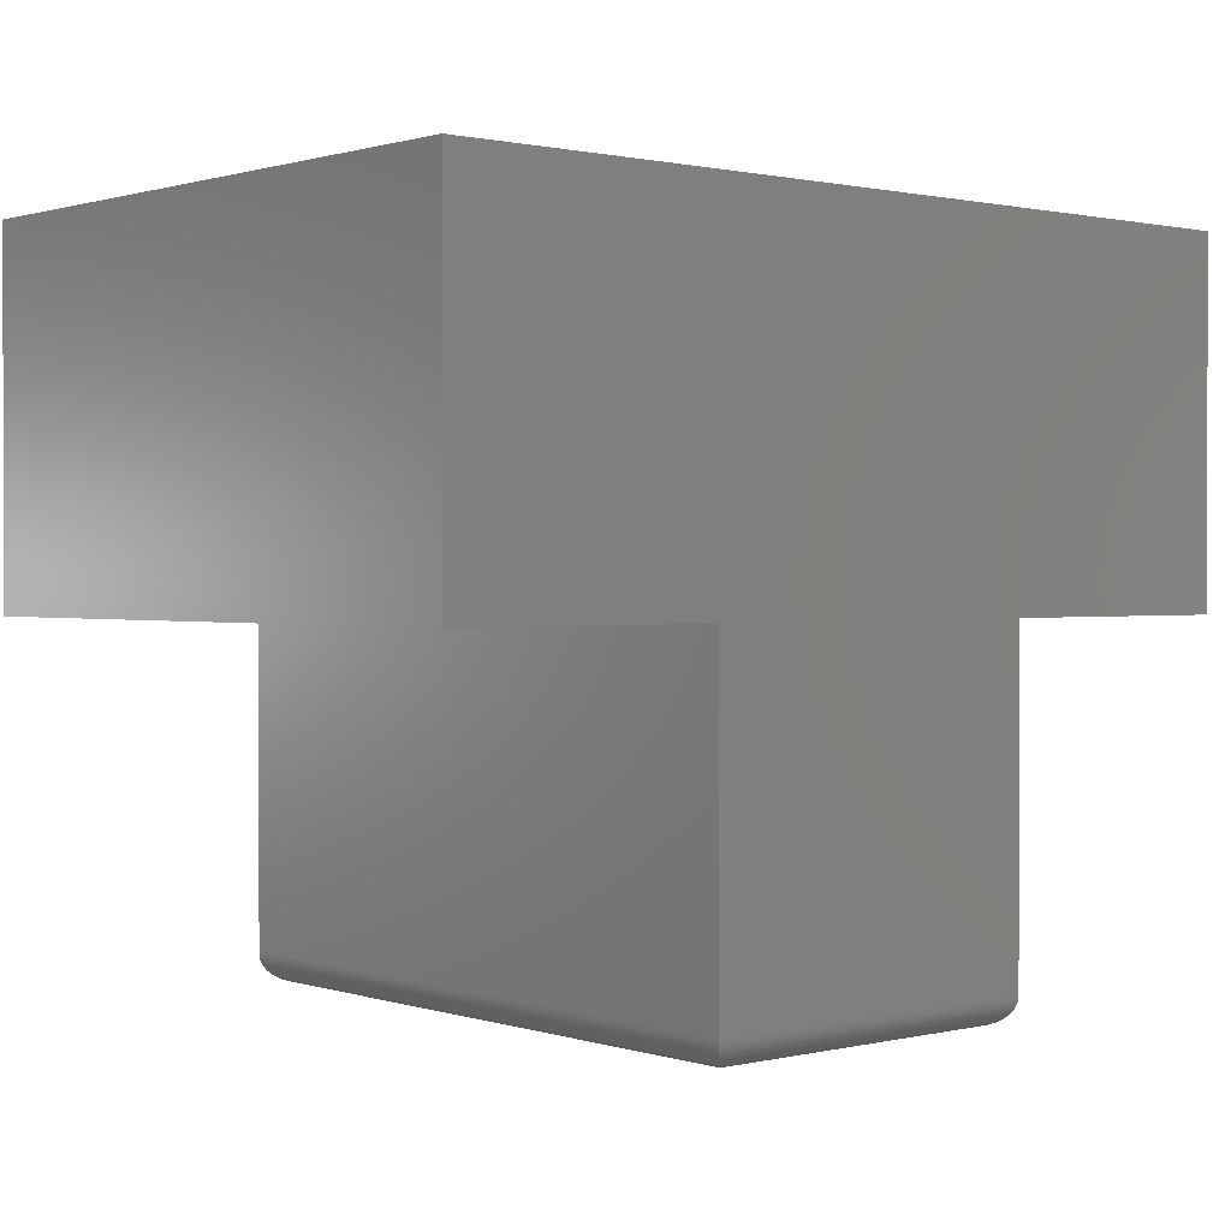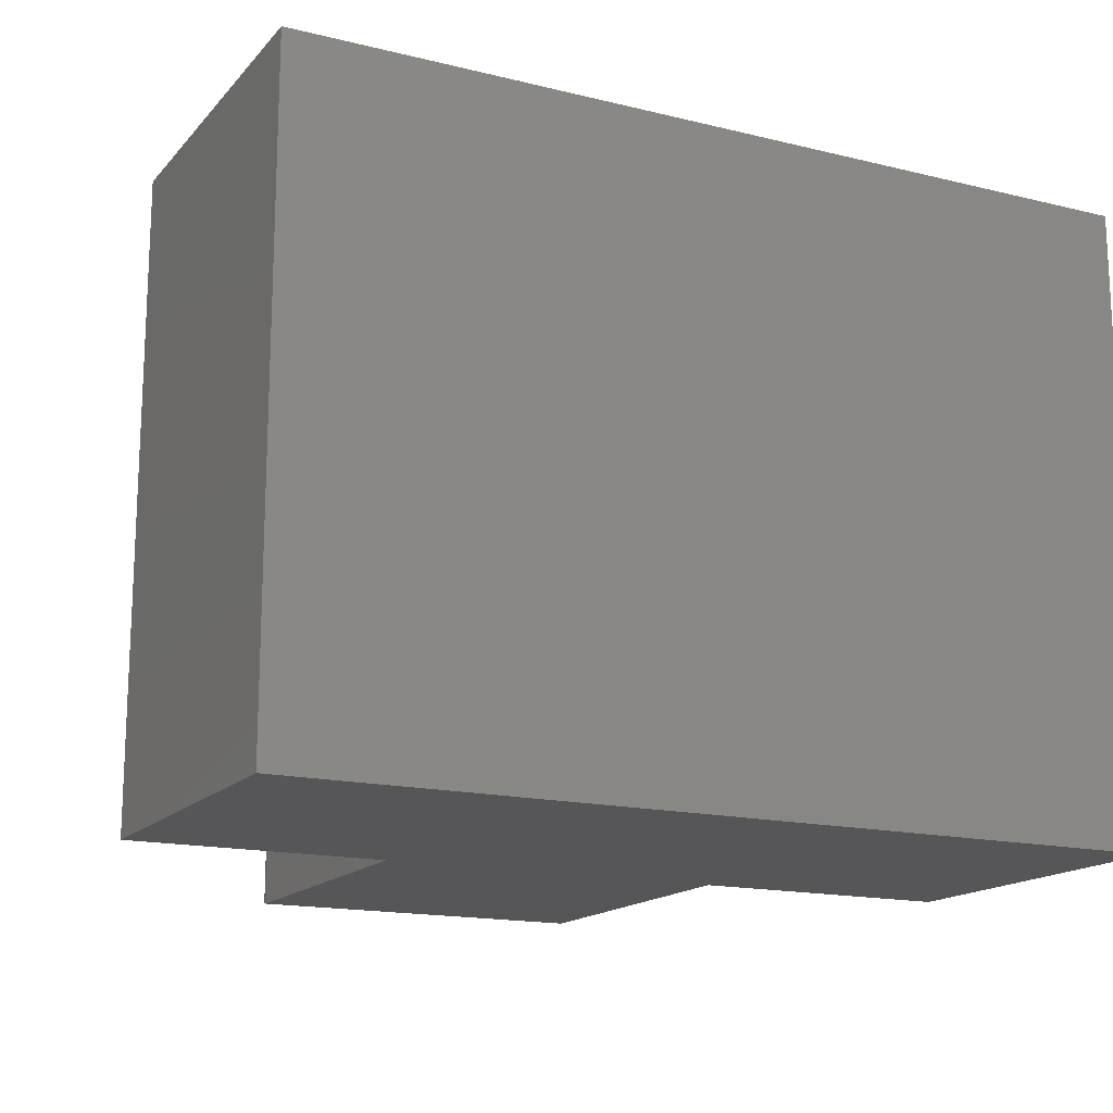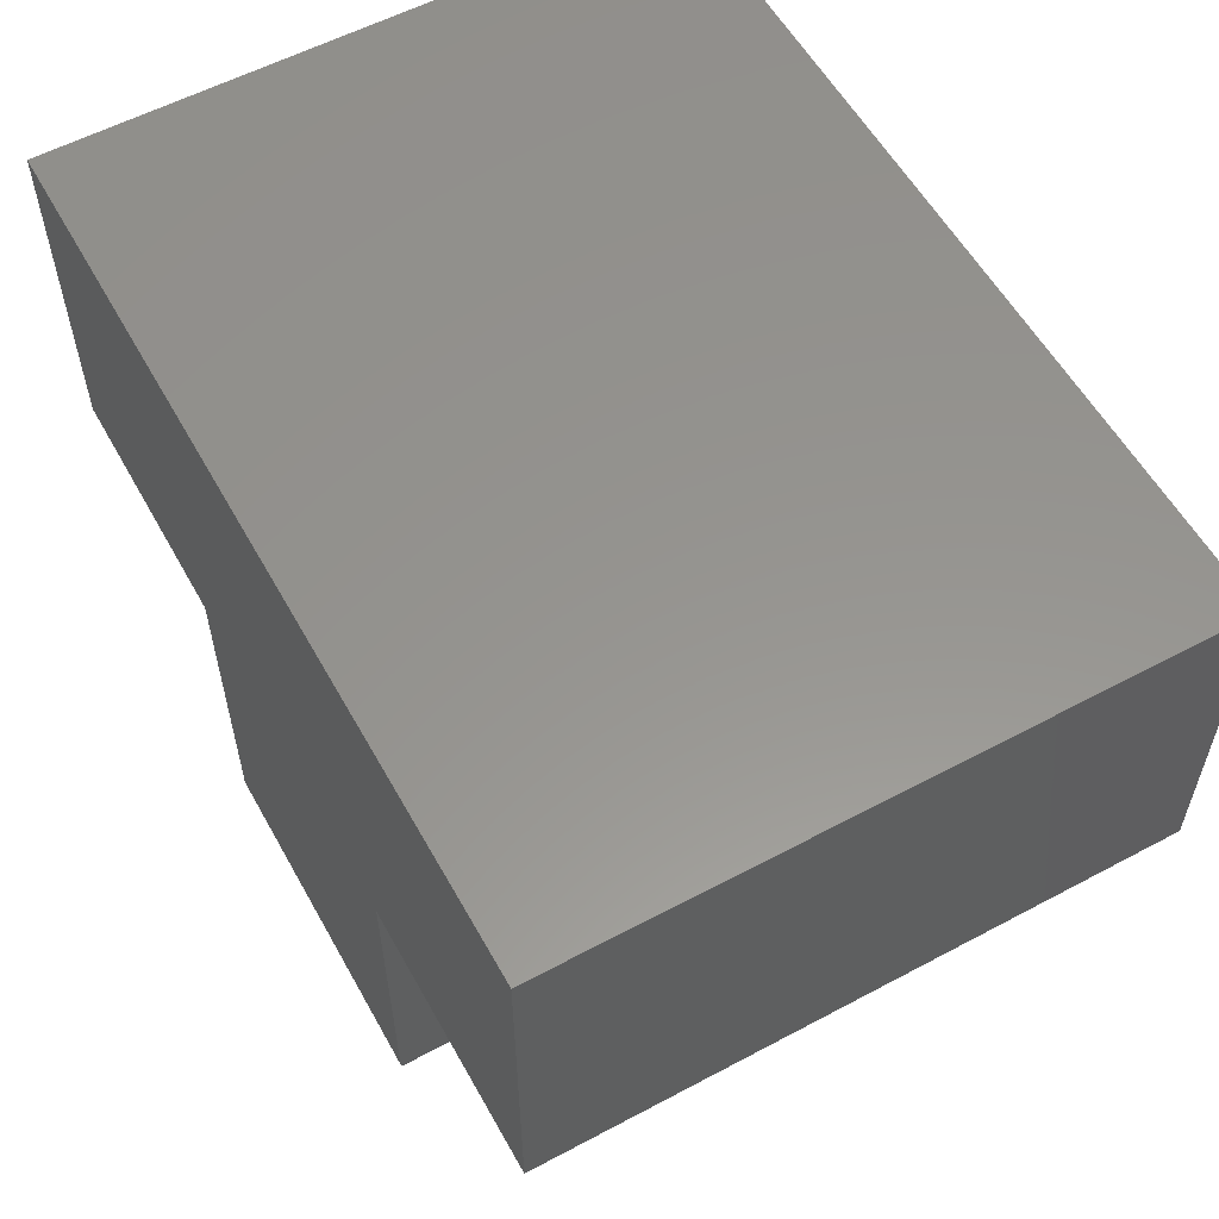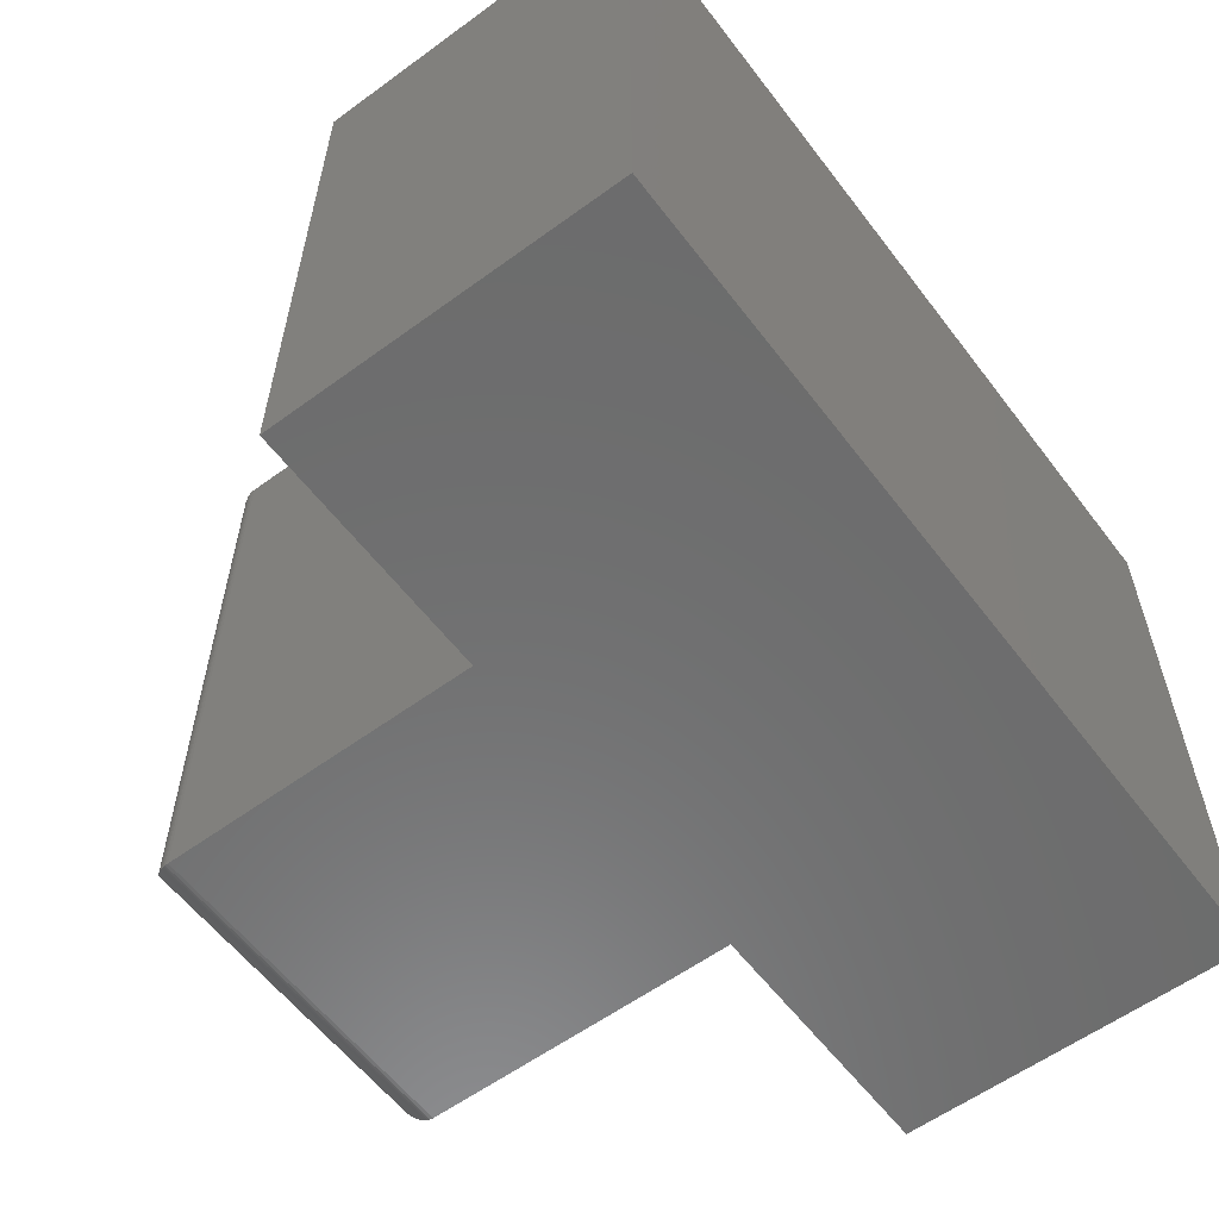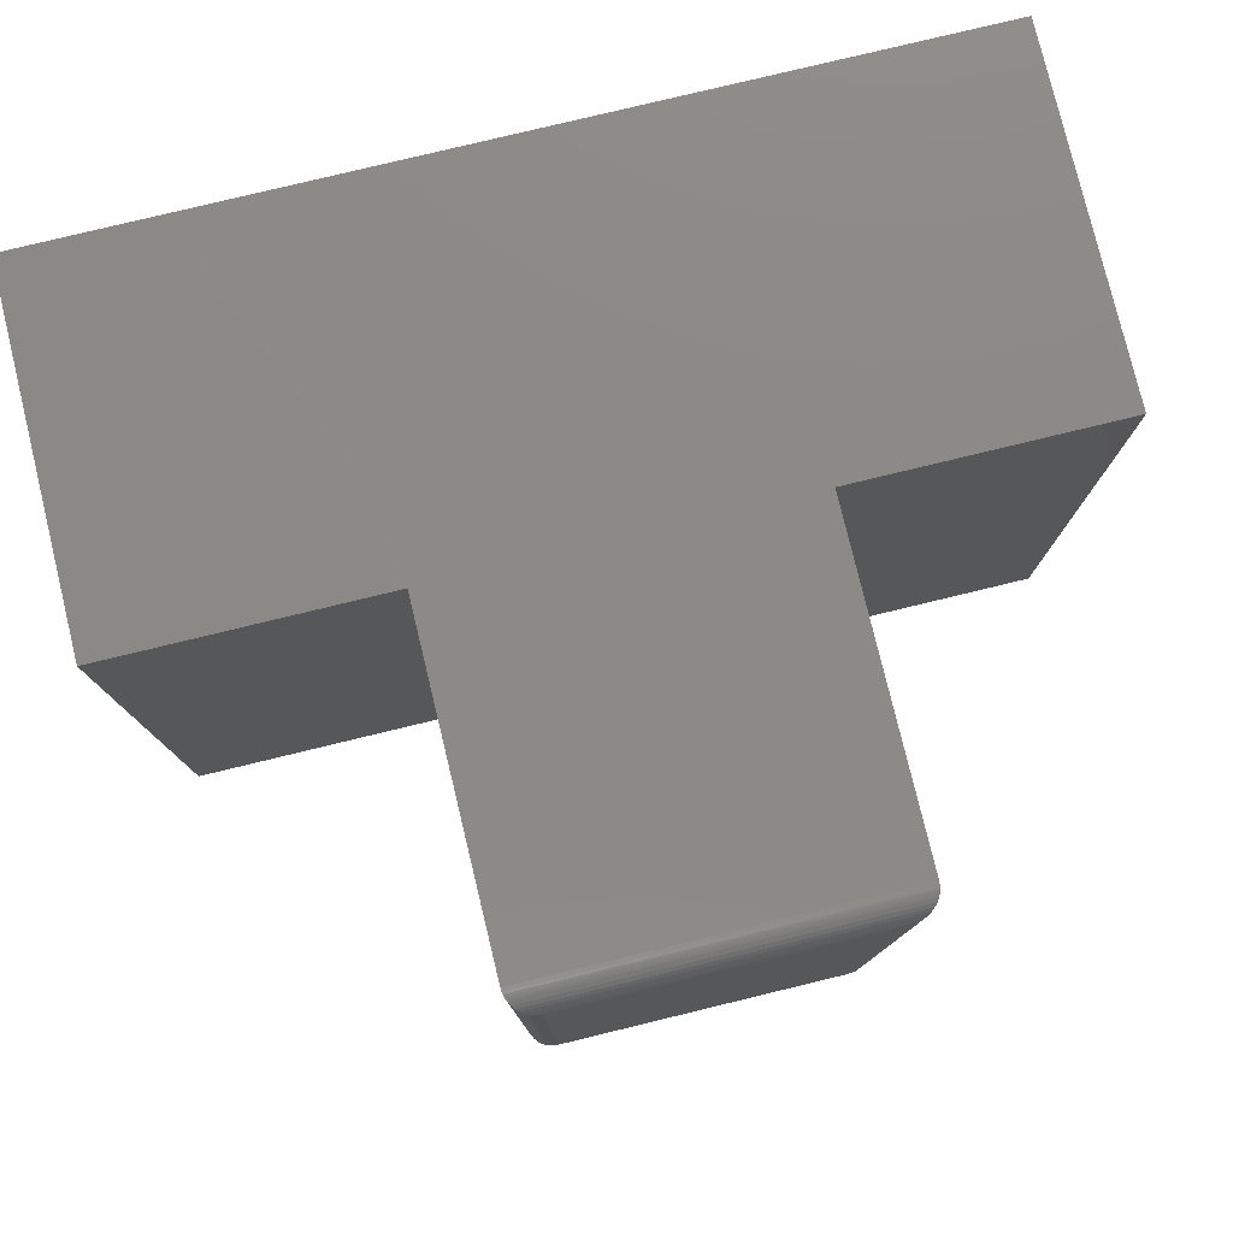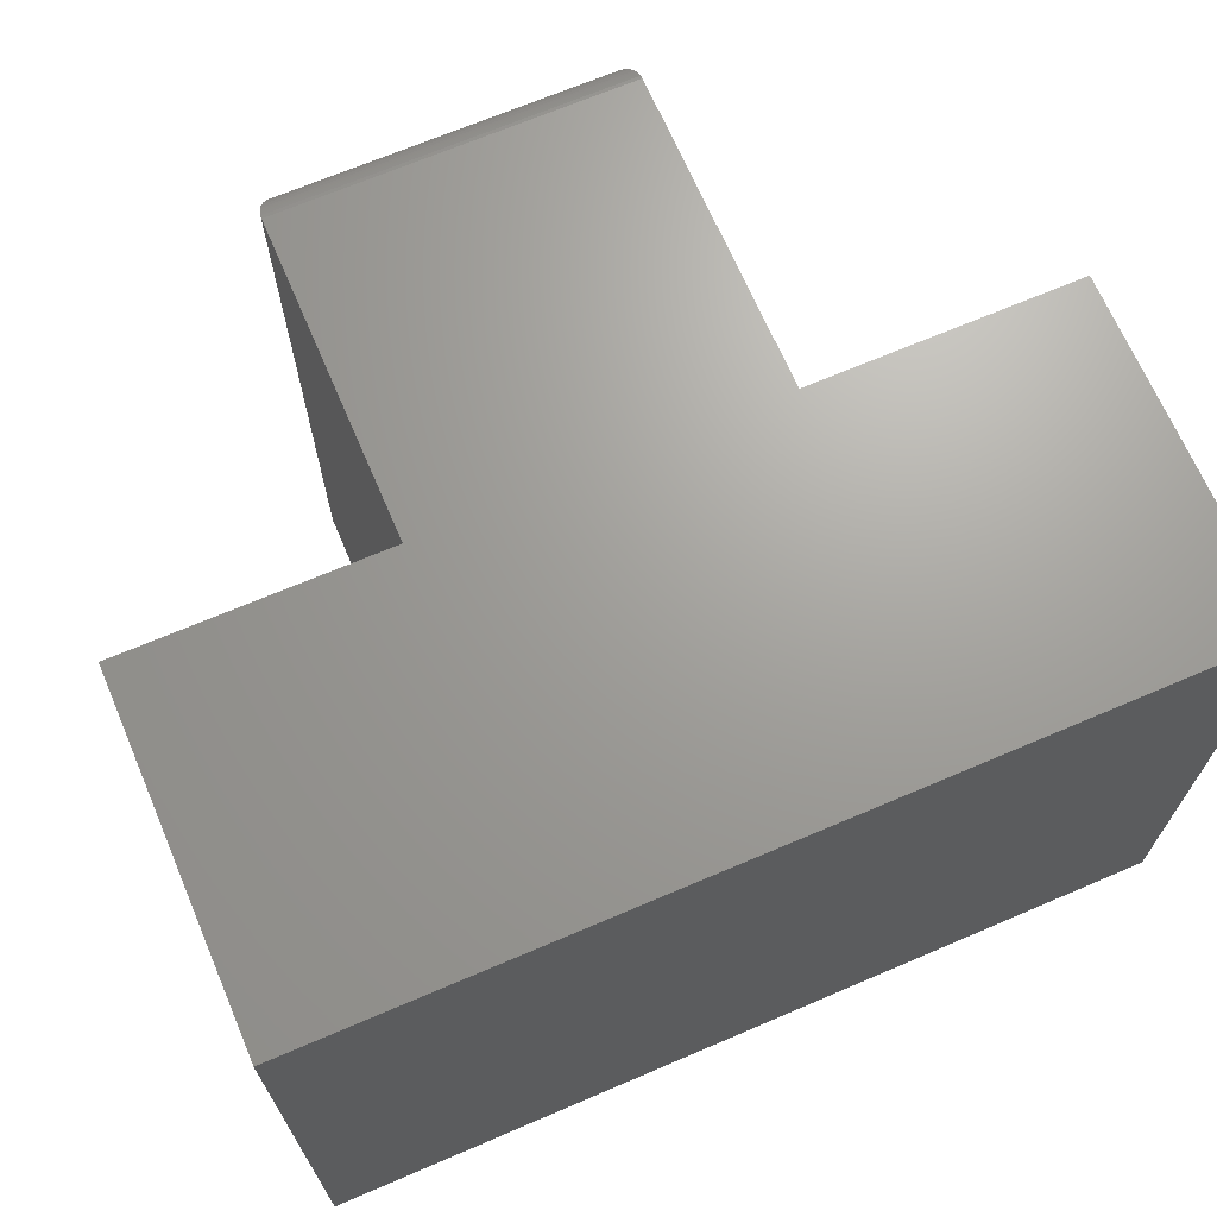
<metadata>
{"format":"stl","ext":"stl","renderer":"f3d","projection":"perspective","resolution":1024,"background":"white","views":[{"elev":1.0,"azim":139.3,"up":"+Z"},{"elev":-16.0,"azim":-26.8,"up":"+Y"},{"elev":57.3,"azim":61.0,"up":"+Z"},{"elev":-58.6,"azim":-53.0,"up":"+Y"},{"elev":78.9,"azim":166.4,"up":"+Y"},{"elev":68.4,"azim":-23.2,"up":"+Y"}]}
</metadata>
<code>
# stl→obj: 68 verts, 132 faces
v 0.172 0.7188 -0.4094
v -0.1829 0.7267 -0.4084
v 0.1799 0.7267 -0.4084
v 0.009293 0.7188 -0.4094
v -0.2031 0.7469 -0.3916
v 0.1976 0.7444 -0.396
v -0.2005 0.7444 -0.396
v 0.1944 0.7412 -0.3999
v -0.1973 0.7412 -0.3999
v 0.191 0.7378 -0.4029
v -0.194 0.7378 -0.4029
v 0.1875 0.7343 -0.4053
v -0.1904 0.7343 -0.4053
v 0.1837 0.7305 -0.4071
v -0.1867 0.7305 -0.4071
v -0.1749 0.7188 -0.4094
v -0.2062 0.75 -0.3781
v 0.2032 0.75 -0.3781
v -0.2059 0.7498 -0.382
v 0.203 0.7498 -0.382
v -0.2055 0.7493 -0.3845
v 0.2026 0.7493 -0.3845
v -0.2049 0.7487 -0.3869
v 0.2019 0.7487 -0.3869
v -0.2041 0.7479 -0.3893
v 0.2011 0.7479 -0.3893
v 0.2001 0.7469 -0.3916
v -0.1749 0.03125 -0.4094
v 0.1799 0.02332 -0.4084
v -0.1829 0.02332 -0.4084
v 0.009293 0.03125 -0.4094
v 0.172 0.03125 -0.4094
v 0.1837 0.01947 -0.4071
v -0.1867 0.01947 -0.4071
v 0.1875 0.01574 -0.4053
v -0.1904 0.01574 -0.4053
v 0.191 0.01217 -0.4029
v -0.194 0.01217 -0.4029
v 0.1944 0.008839 -0.3999
v -0.1973 0.008839 -0.3999
v 0.1976 0.005622 -0.396
v -0.2005 0.005622 -0.396
v 0.2001 0.00307 -0.3916
v 0.2032 7.894e-17 -0.3781
v -0.2062 3.349e-17 -0.3781
v 0.203 0.0002397 -0.382
v -0.2059 0.0002397 -0.382
v 0.2026 0.0006549 -0.3845
v -0.2055 0.0006549 -0.3845
v 0.2019 0.001261 -0.3869
v -0.2049 0.001261 -0.3869
v 0.2011 0.002081 -0.3893
v -0.2041 0.002081 -0.3893
v -0.2031 0.00307 -0.3916
v -0.5078 0.75 0
v -0.5078 0.75 0.4094
v 0.009293 0.75 0.4094
v 0.5156 0.75 0.4094
v 0.5156 0.75 -6.267e-17
v 0.2032 0.75 -4.354e-17
v -0.2062 0.75 -1.847e-17
v 0.009293 5.741e-17 0.4094
v -0.5078 2.783e-33 0.4094
v -0.5078 0 0
v 0.5156 1.136e-16 0.4094
v -0.2062 3.349e-17 -1.847e-17
v 0.2032 7.894e-17 -4.354e-17
v 0.5156 1.136e-16 -6.267e-17
f 1 2 3
f 1 4 2
f 5 6 7
f 7 6 8
f 7 8 9
f 9 8 10
f 9 10 11
f 11 10 12
f 11 12 13
f 13 12 14
f 13 14 15
f 15 14 3
f 15 3 2
f 16 2 4
f 17 18 19
f 19 18 20
f 19 20 21
f 21 20 22
f 21 22 23
f 23 22 24
f 23 24 25
f 25 24 26
f 25 26 5
f 5 26 27
f 5 27 6
f 28 29 30
f 28 31 29
f 32 29 31
f 30 29 33
f 30 33 34
f 34 33 35
f 34 35 36
f 36 35 37
f 36 37 38
f 38 37 39
f 38 39 40
f 40 39 41
f 40 41 42
f 42 41 43
f 44 45 46
f 46 45 47
f 46 47 48
f 48 47 49
f 48 49 50
f 50 49 51
f 50 51 52
f 52 51 53
f 52 53 43
f 43 53 54
f 43 54 42
f 55 56 57
f 58 59 60
f 58 60 61
f 58 61 55
f 58 55 57
f 17 61 18
f 18 61 60
f 62 63 64
f 65 62 64
f 65 64 66
f 65 66 67
f 65 67 68
f 45 44 66
f 66 44 67
f 44 18 67
f 67 18 60
f 31 4 32
f 32 4 1
f 28 16 31
f 31 16 4
f 66 61 45
f 45 61 17
f 16 30 2
f 16 28 30
f 54 7 42
f 42 7 9
f 42 9 40
f 40 9 11
f 40 11 38
f 38 11 13
f 38 13 36
f 36 13 15
f 36 15 34
f 34 15 2
f 34 2 30
f 45 17 47
f 47 17 19
f 47 19 49
f 49 19 21
f 49 21 51
f 51 21 23
f 51 23 53
f 53 23 25
f 53 25 54
f 54 25 5
f 54 5 7
f 32 3 29
f 32 1 3
f 29 3 14
f 29 14 33
f 33 14 12
f 33 12 35
f 35 12 10
f 35 10 37
f 37 10 8
f 37 8 39
f 39 8 6
f 39 6 41
f 41 6 27
f 18 44 20
f 20 44 46
f 20 46 22
f 22 46 48
f 22 48 24
f 24 48 50
f 24 50 26
f 26 50 52
f 26 52 27
f 27 52 43
f 27 43 41
f 63 56 64
f 64 56 55
f 57 56 62
f 62 56 63
f 58 57 65
f 65 57 62
f 68 59 65
f 65 59 58
f 60 59 67
f 67 59 68
f 55 61 64
f 64 61 66

</code>
